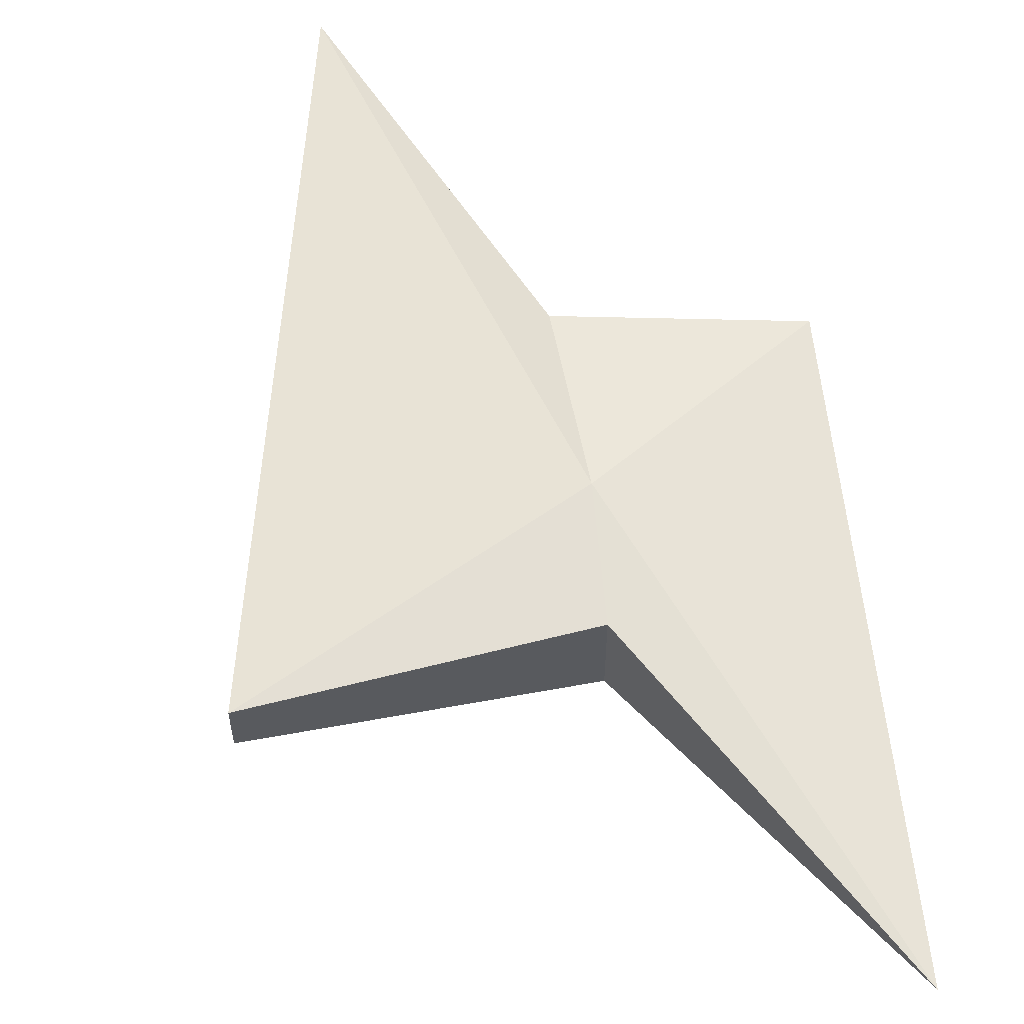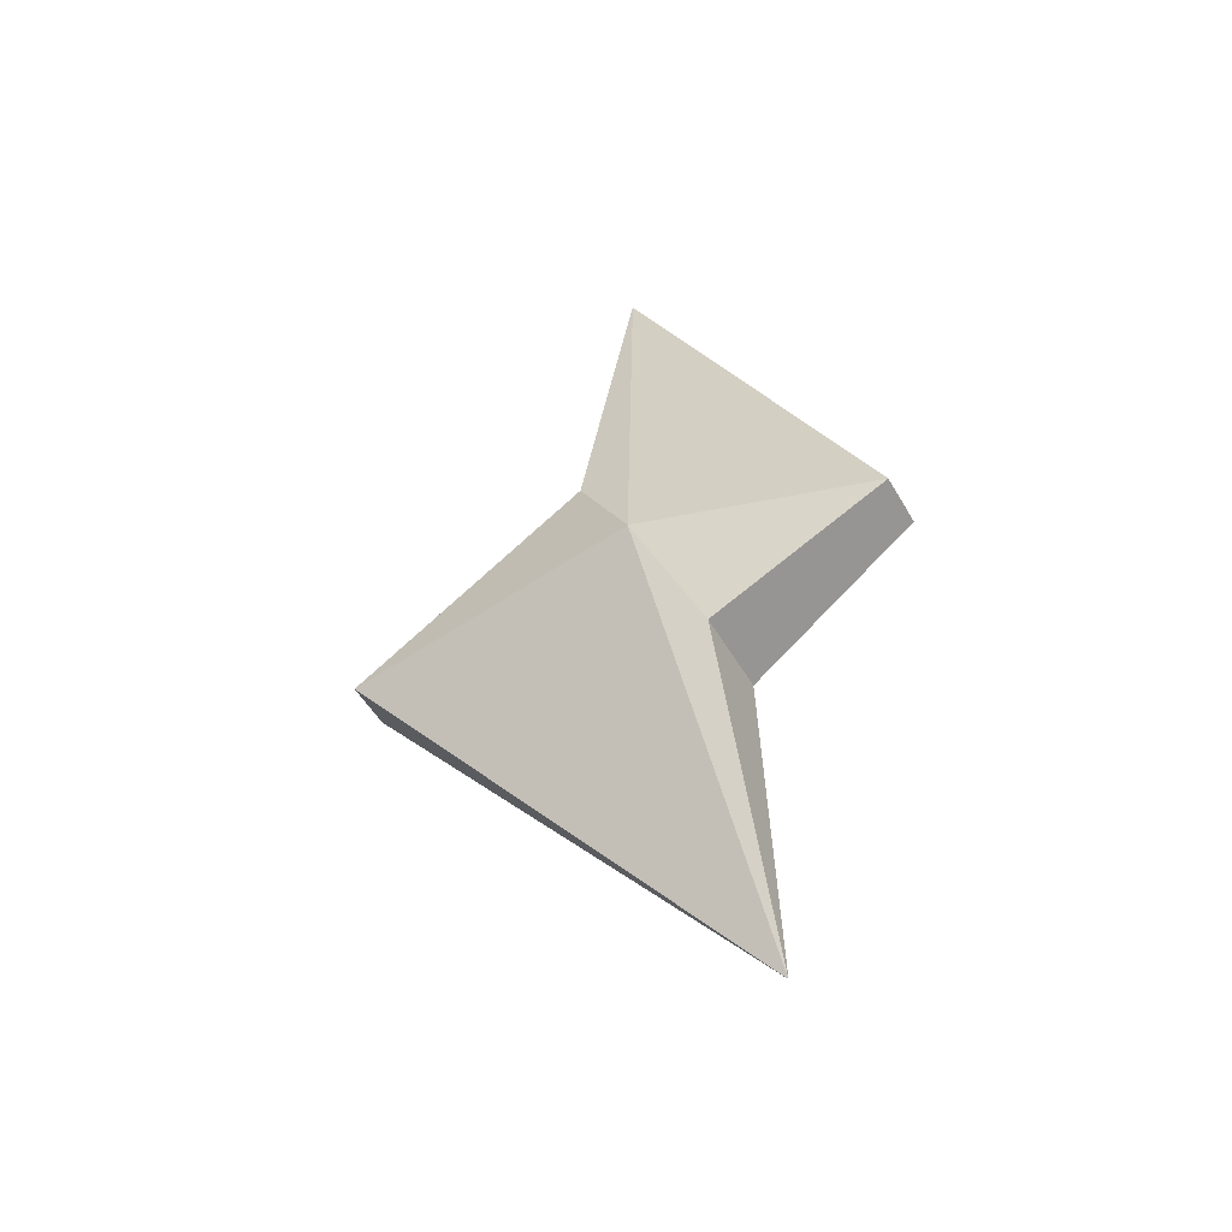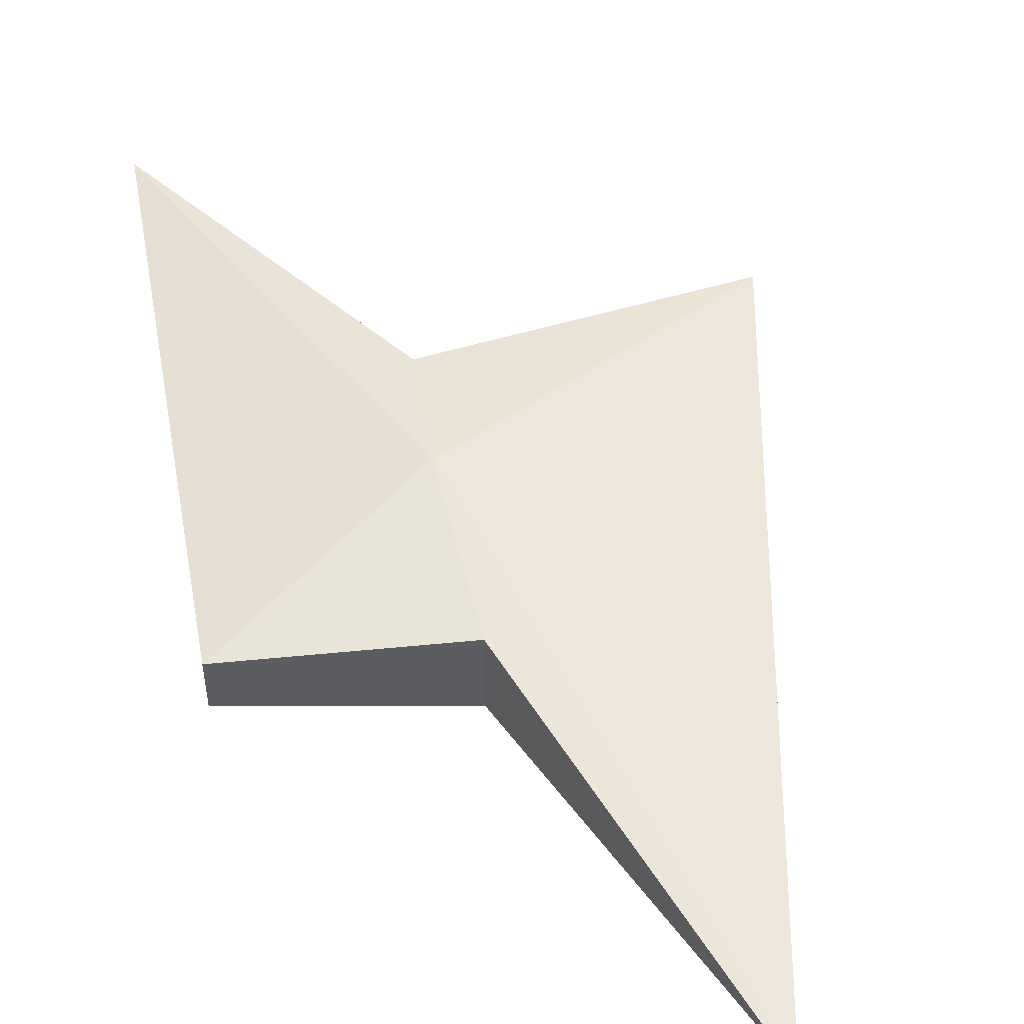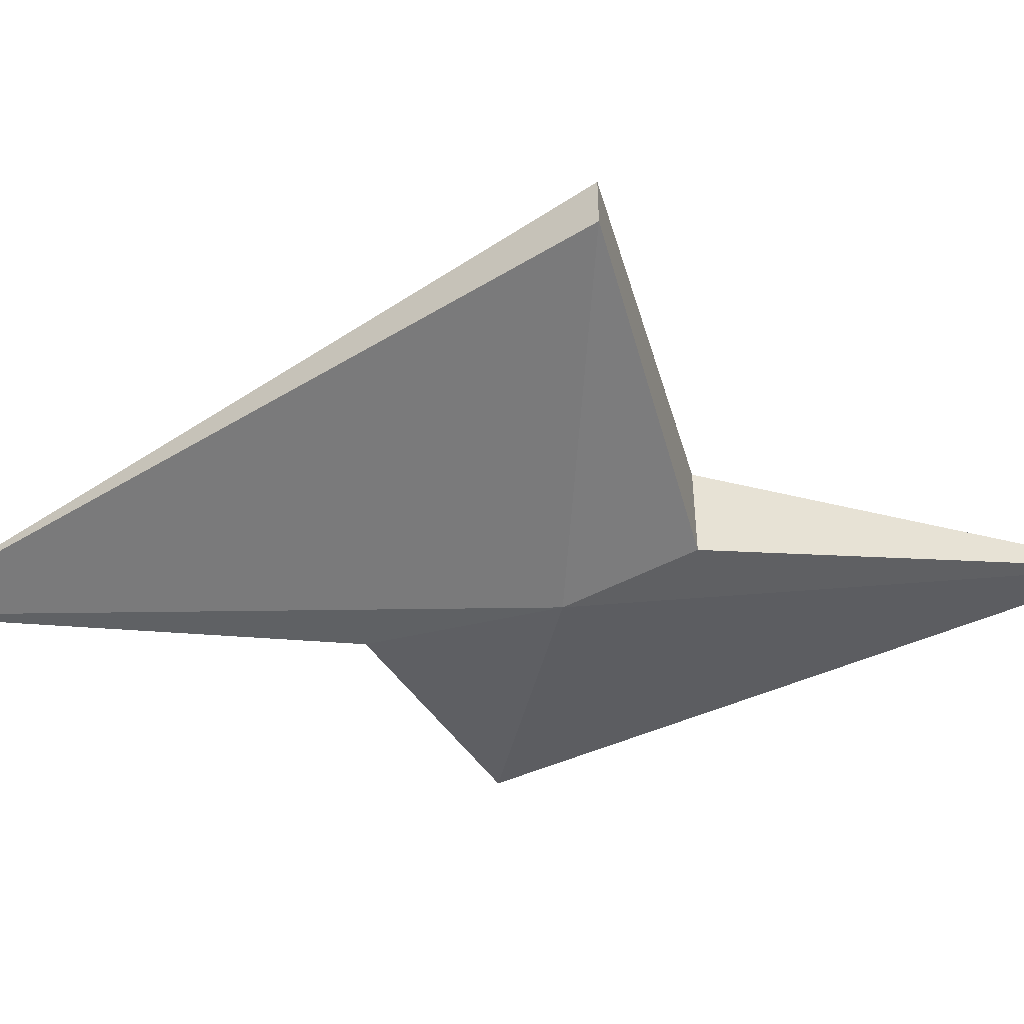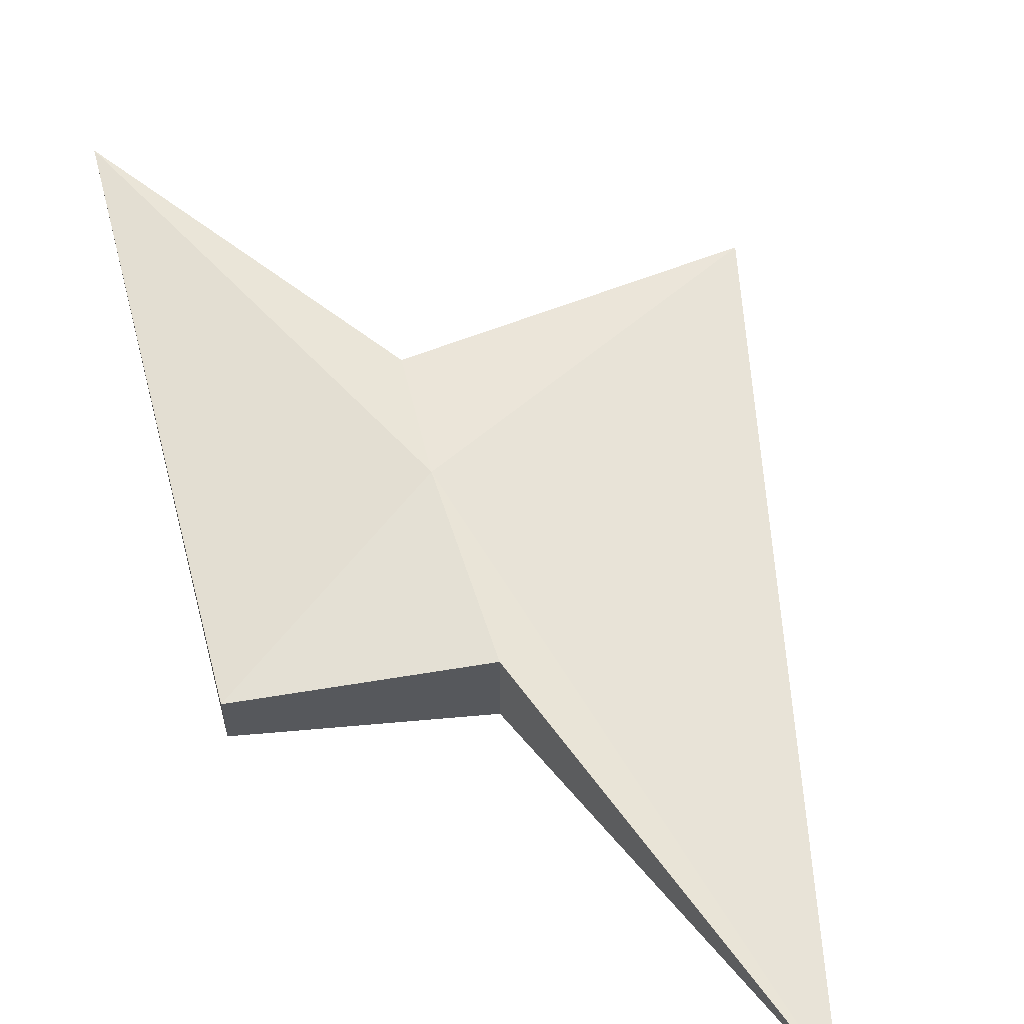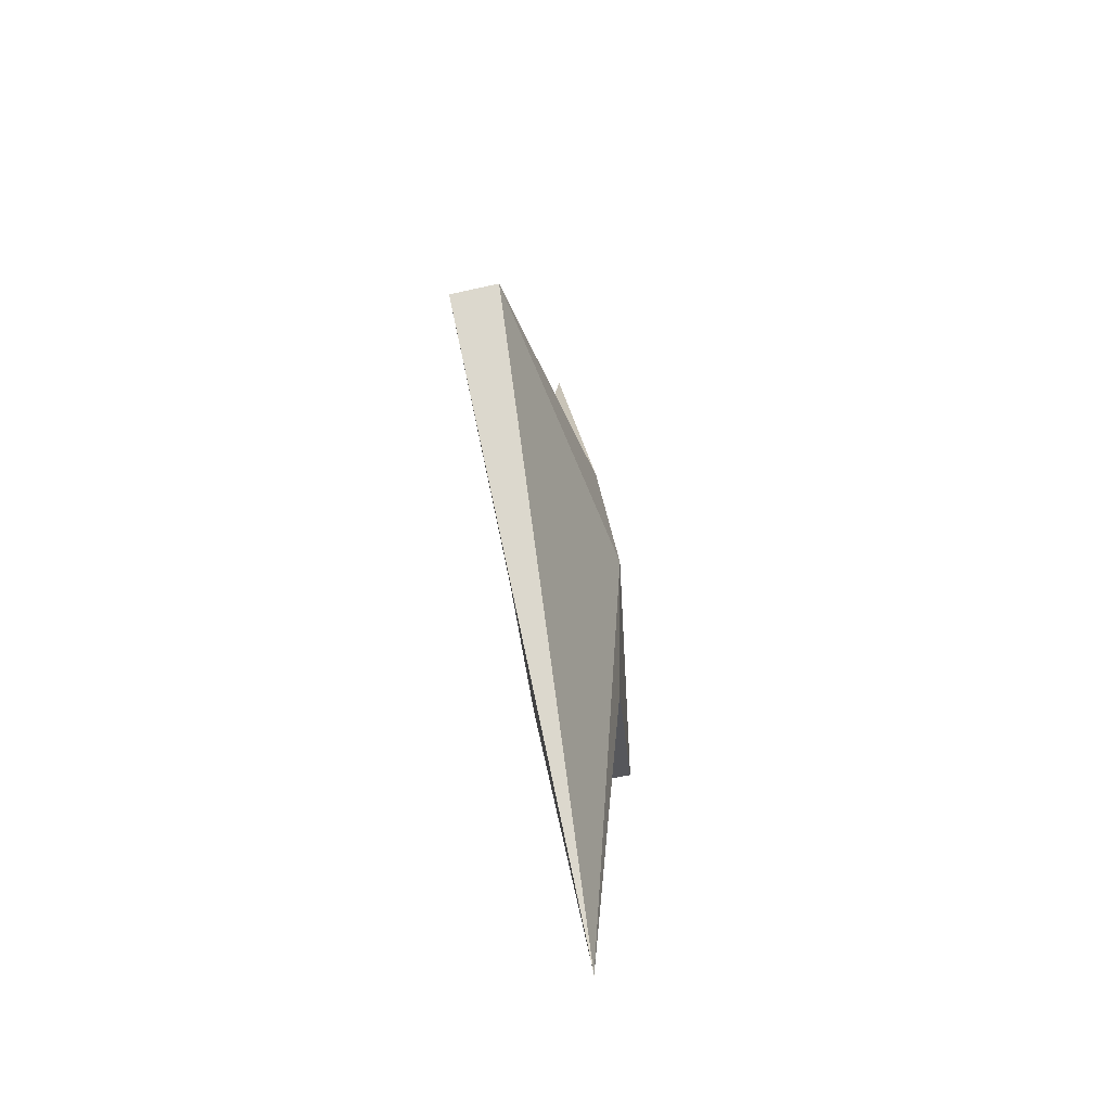
<metadata>
{"format":"obj","ext":"obj","renderer":"f3d","projection":"perspective","resolution":1024,"background":"white","views":[{"elev":59.3,"azim":-35.1,"up":"+Y"},{"elev":-49.4,"azim":28.6,"up":"+Z"},{"elev":52.8,"azim":141.5,"up":"+Y"},{"elev":-49.9,"azim":-94.3,"up":"+Y"},{"elev":60.1,"azim":137.3,"up":"+Y"},{"elev":-62.6,"azim":-77.1,"up":"+Z"}]}
</metadata>
<code>
o Plane
v -0.03122 -0.03188 1.844
v -1.219 -0.06466 0.06002
v 0.3273 -0.1883 -0.5231
v -0.1608 -0.218 0.4553
v 0.9969 -0.1022 -0.06306
v 0.4612 -0.03188 -2.046
v 0.06167 -0.2621 0.06652
v -0.1608 0.1387 0.4553
v 0.9969 0.1133 -0.06306
v 0.3273 0.1551 -0.5231
v -1.219 0.1329 0.06002
v 0.06167 0.1984 0.06652
f 7 3 5
f 4 2 7
f 1 4 7
f 1 7 5
f 12 10 6
f 8 12 11
f 1 12 8
f 1 9 12
f 2 4 8 11
f 5 3 10 9
f 1 5 9
f 3 6 10
f 6 2 11
f 4 1 8
f 10 12 9
f 11 12 6
f 3 7 6
f 7 2 6

</code>
